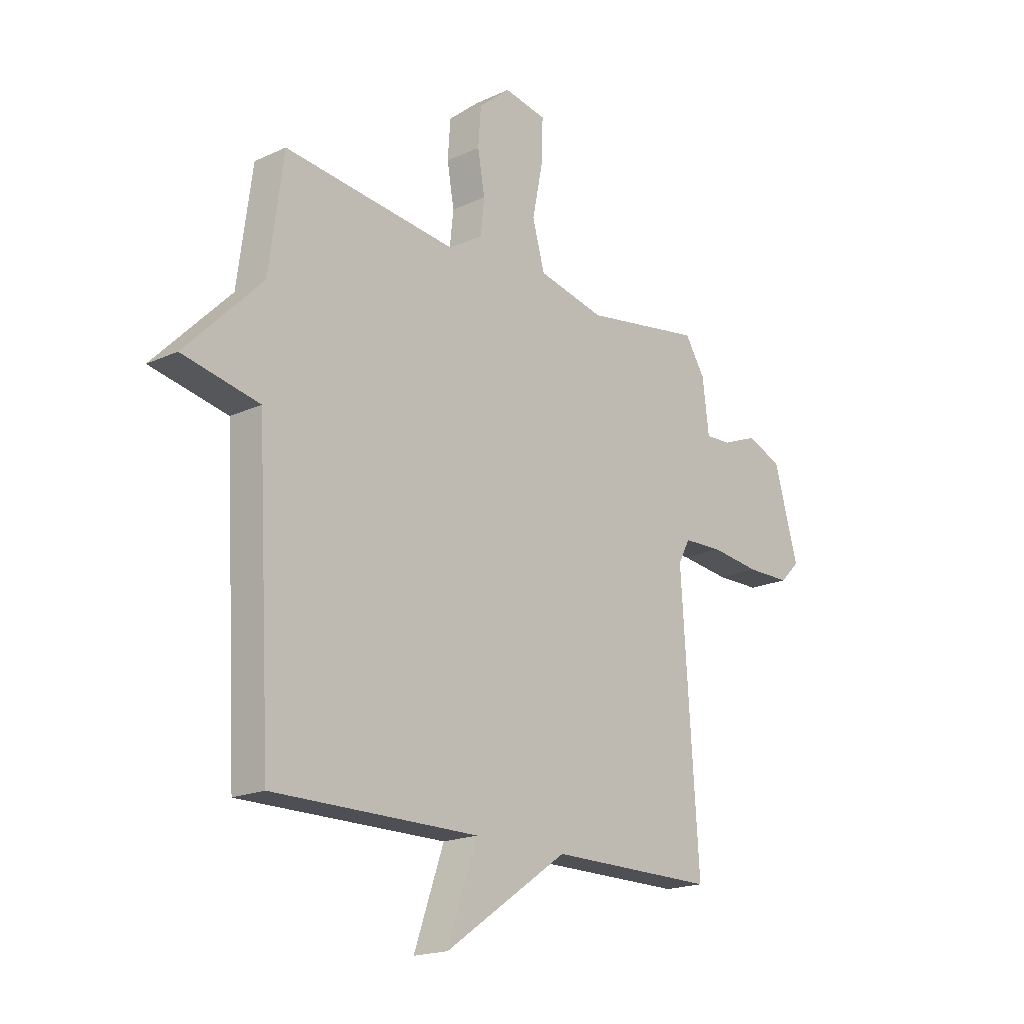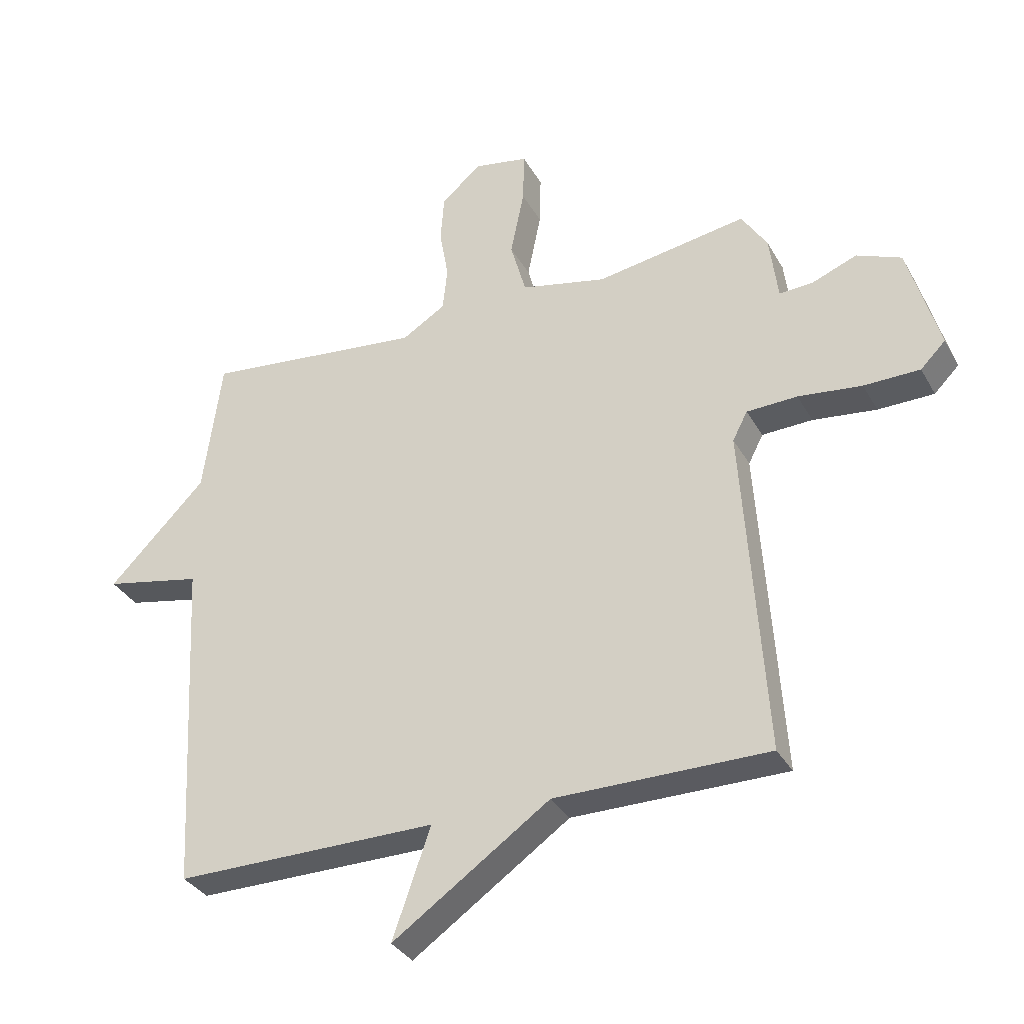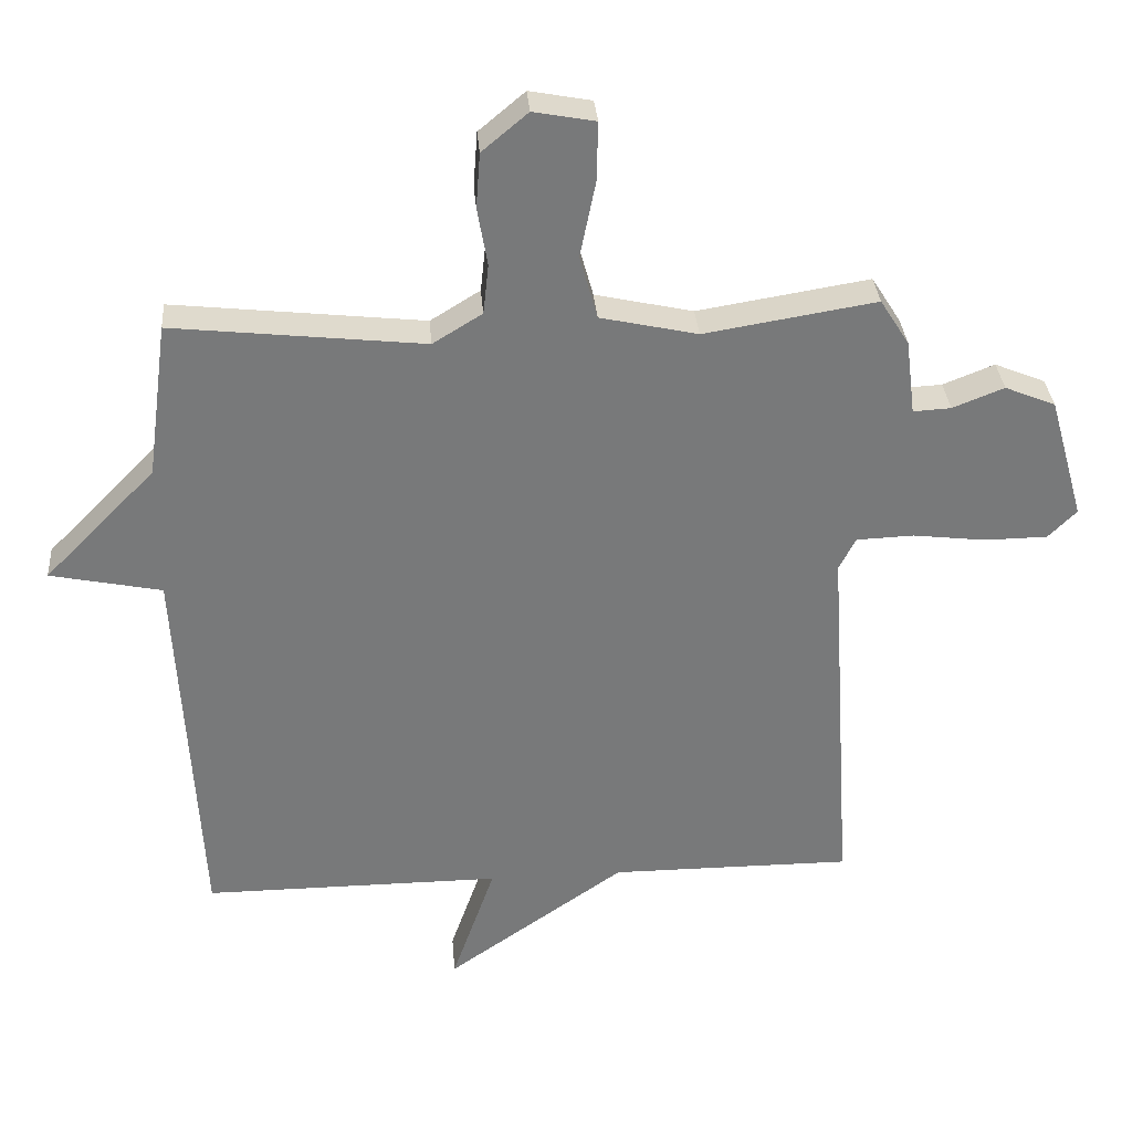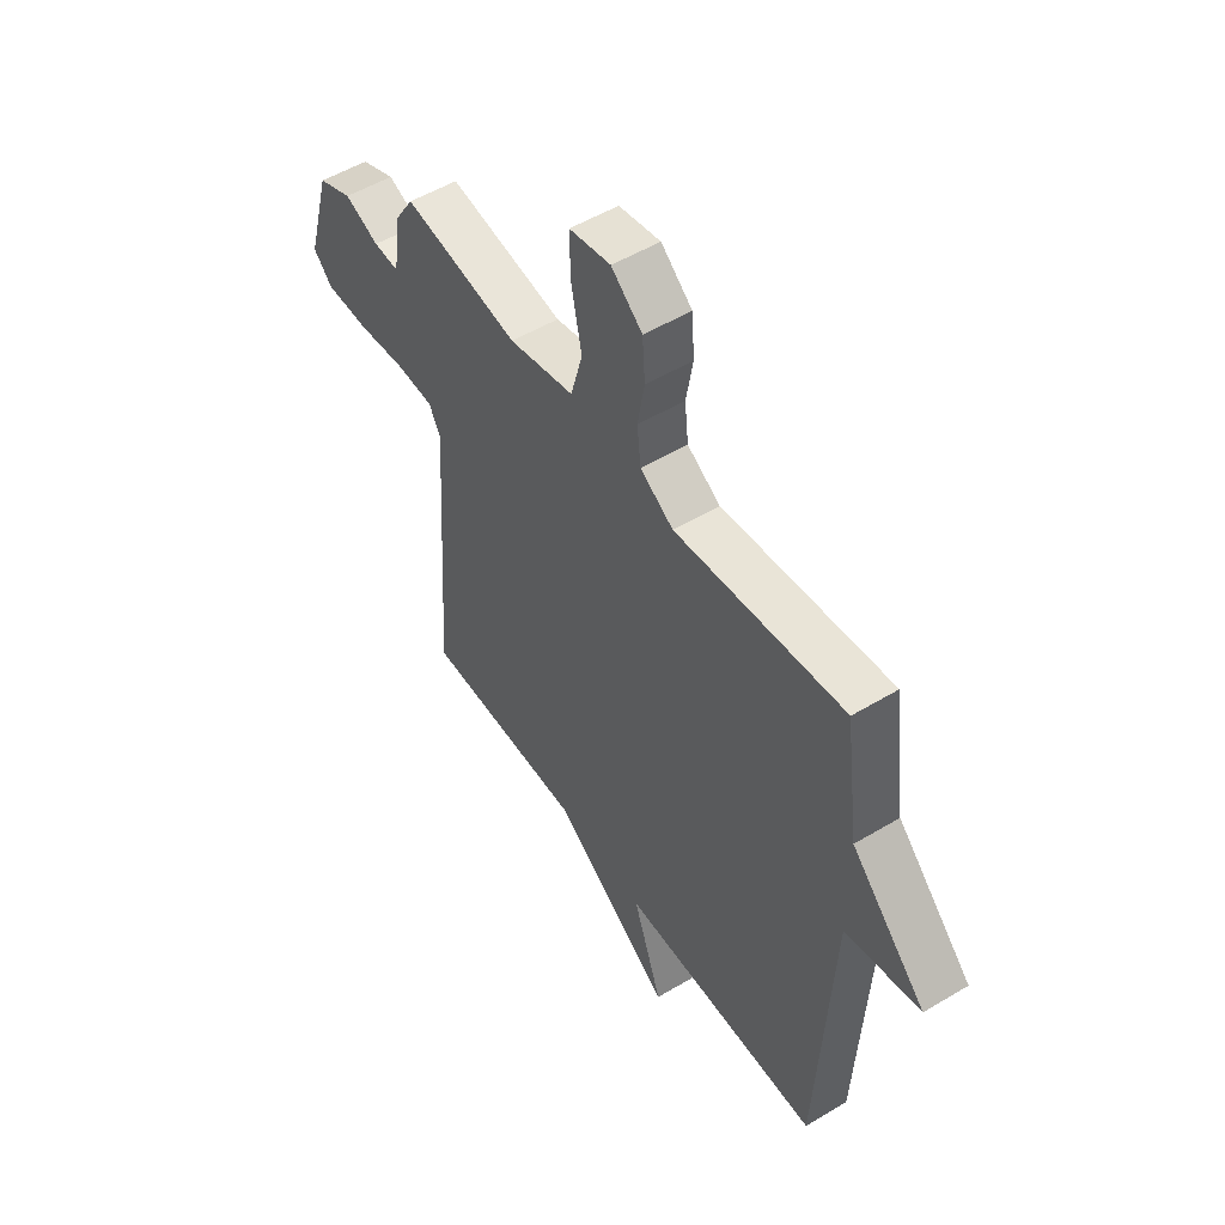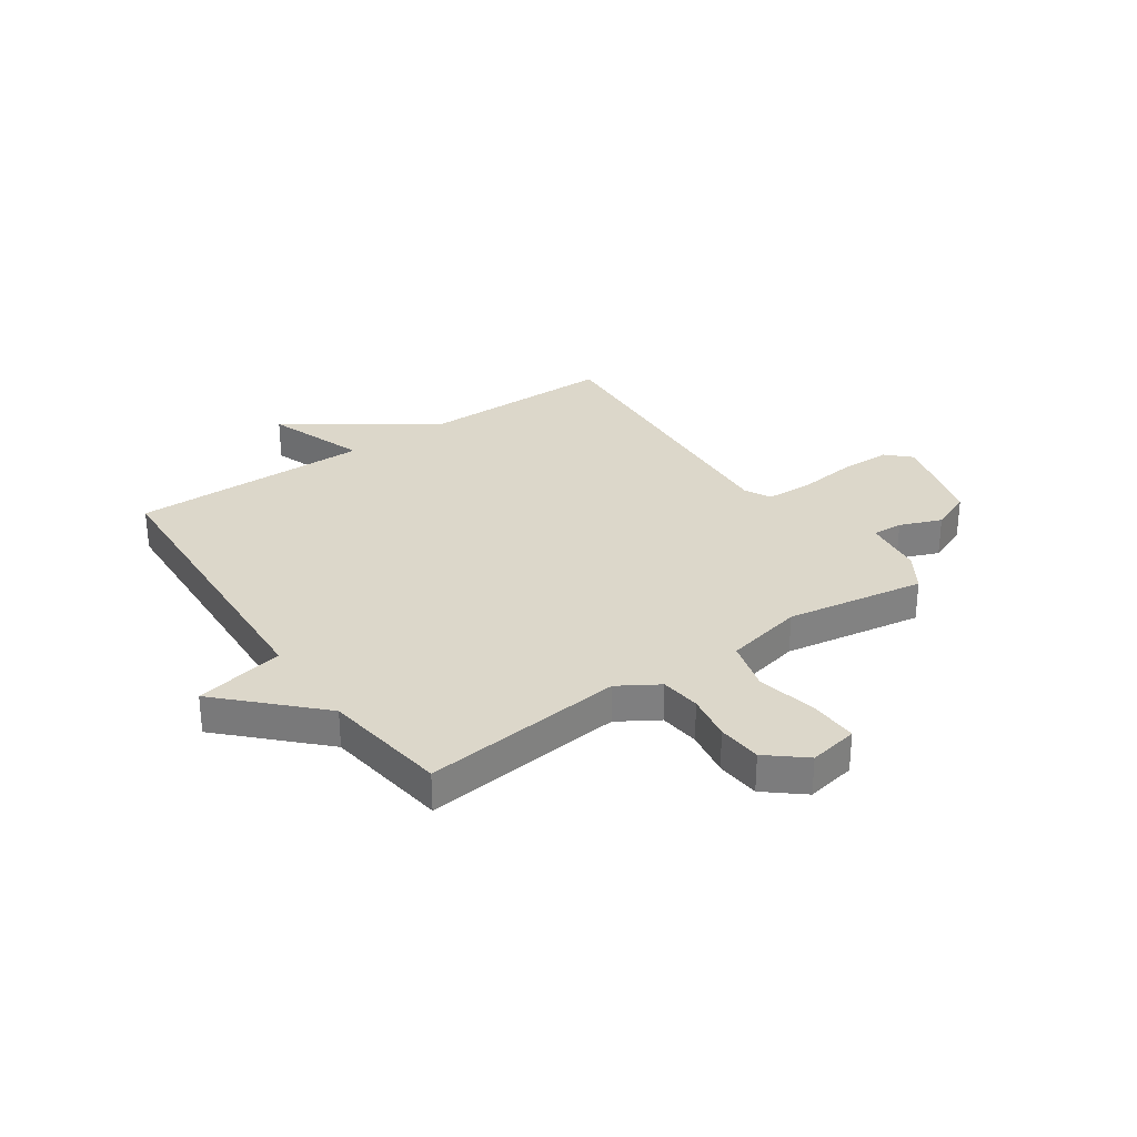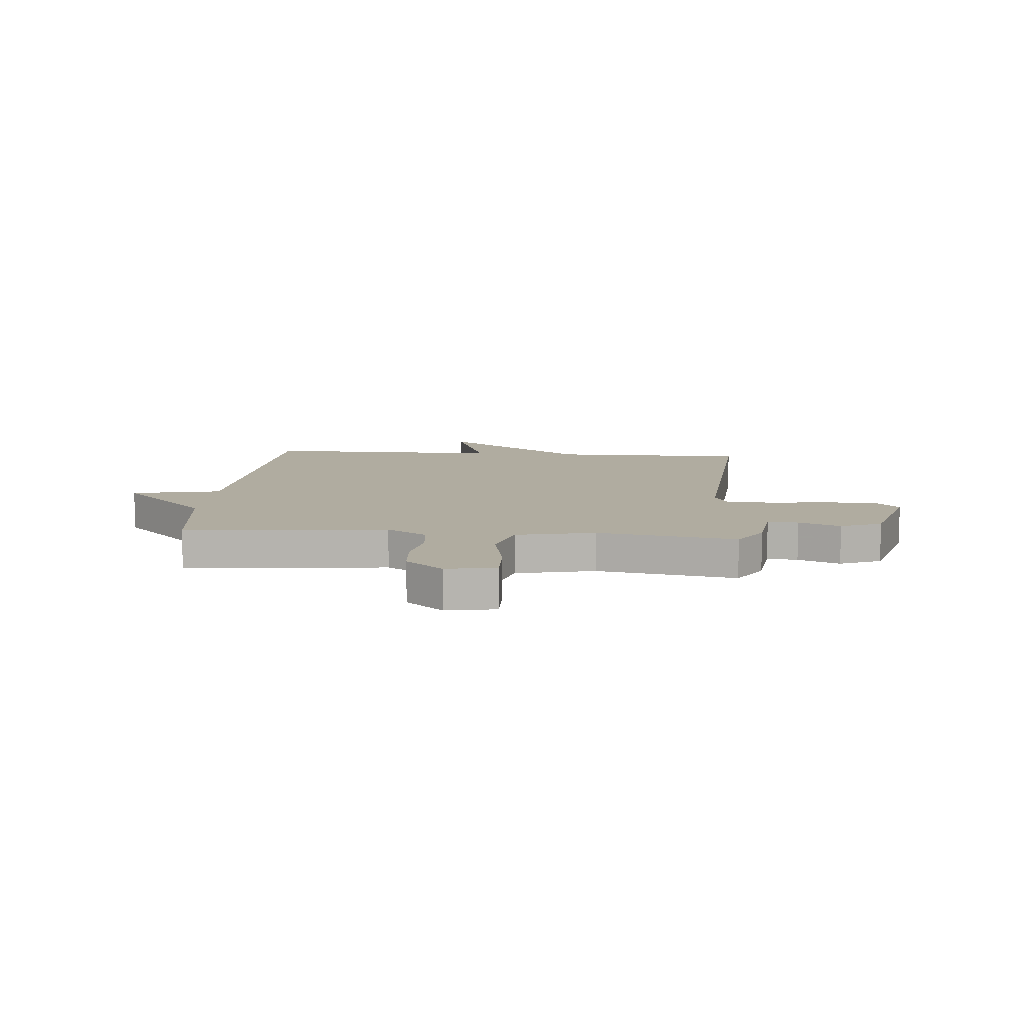
<metadata>
{"format":"obj","ext":"obj","renderer":"f3d","projection":"perspective","resolution":1024,"background":"white","views":[{"elev":-18.5,"azim":-48.4,"up":"+Z"},{"elev":-33.6,"azim":25.5,"up":"+Z"},{"elev":32.7,"azim":-4.5,"up":"+Z"},{"elev":52.4,"azim":-122.9,"up":"+Z"},{"elev":30.4,"azim":-34.7,"up":"+Y"},{"elev":10.0,"azim":4.9,"up":"+Y"}]}
</metadata>
<code>
v 0.5 0.07 -0.5
v 0.141 0.07 -0.499
v -0.123 0.07 -0.682
v -0.059 0.07 -0.499
v -0.5 0.07 -0.5
v -0.531 0.07 0.07
v -0.695 0.07 0.104
v -0.531 0.07 0.27
v -0.5 0.07 0.5
v -0.13 0.07 0.459
v -0.057 0.07 0.504
v -0.049 0.07 0.578
v -0.064 0.07 0.664
v -0.058 0.07 0.745
v 0.01 0.07 0.802
v 0.101 0.07 0.785
v 0.099 0.07 0.698
v 0.076 0.07 0.585
v 0.102 0.07 0.491
v 0.246 0.07 0.459
v 0.5 0.07 0.5
v 0.543 0.07 0.432
v 0.557 0.07 0.321
v 0.613 0.07 0.324
v 0.689 0.07 0.354
v 0.764 0.07 0.323
v 0.816 0.07 0.14
v 0.774 0.07 0.098
v 0.68 0.07 0.097
v 0.573 0.07 0.11
v 0.488 0.07 0.107
v 0.463 0.07 0.059
v 0.5 0 -0.5
v 0.141 0 -0.499
v -0.123 0 -0.682
v -0.059 0 -0.499
v -0.5 0 -0.5
v -0.531 0 0.07
v -0.695 0 0.104
v -0.531 0 0.27
v -0.5 0 0.5
v -0.13 0 0.459
v -0.057 0 0.504
v -0.049 0 0.578
v -0.064 0 0.664
v -0.058 0 0.745
v 0.01 0 0.802
v 0.101 0 0.785
v 0.099 0 0.698
v 0.076 0 0.585
v 0.102 0 0.491
v 0.246 0 0.459
v 0.5 0 0.5
v 0.543 0 0.432
v 0.557 0 0.321
v 0.613 0 0.324
v 0.689 0 0.354
v 0.764 0 0.323
v 0.816 0 0.14
v 0.774 0 0.098
v 0.68 0 0.097
v 0.573 0 0.11
v 0.488 0 0.107
v 0.463 0 0.059
f 28 29 30
f 27 28 30
f 26 27 30
f 25 26 30
f 24 25 30
f 23 24 30 31
f 23 31 32
f 22 23 32
f 21 22 32
f 20 21 32
f 16 17 18
f 15 16 18
f 14 15 18
f 13 14 18
f 12 13 18
f 11 12 18 19
f 32 1 2
f 20 32 2
f 19 20 2
f 11 19 2
f 10 11 2
f 6 7 8
f 8 9 10
f 6 8 10
f 5 6 10
f 4 5 10
f 4 10 2
f 2 3 4
f 62 61 60
f 62 60 59
f 62 59 58
f 62 58 57
f 62 57 56
f 63 62 56 55
f 64 63 55
f 64 55 54
f 64 54 53
f 64 53 52
f 50 49 48
f 50 48 47
f 50 47 46
f 50 46 45
f 50 45 44
f 51 50 44 43
f 34 33 64
f 34 64 52
f 34 52 51
f 34 51 43
f 34 43 42
f 40 39 38
f 42 41 40
f 42 40 38
f 42 38 37
f 42 37 36
f 34 42 36
f 36 35 34
f 1 33 34 2
f 2 34 35 3
f 3 35 36 4
f 4 36 37 5
f 5 37 38 6
f 6 38 39 7
f 7 39 40 8
f 8 40 41 9
f 9 41 42 10
f 10 42 43 11
f 11 43 44 12
f 12 44 45 13
f 13 45 46 14
f 14 46 47 15
f 15 47 48 16
f 16 48 49 17
f 17 49 50 18
f 18 50 51 19
f 19 51 52 20
f 20 52 53 21
f 21 53 54 22
f 22 54 55 23
f 23 55 56 24
f 24 56 57 25
f 25 57 58 26
f 26 58 59 27
f 27 59 60 28
f 28 60 61 29
f 29 61 62 30
f 30 62 63 31
f 31 63 64 32
f 32 64 33 1

</code>
